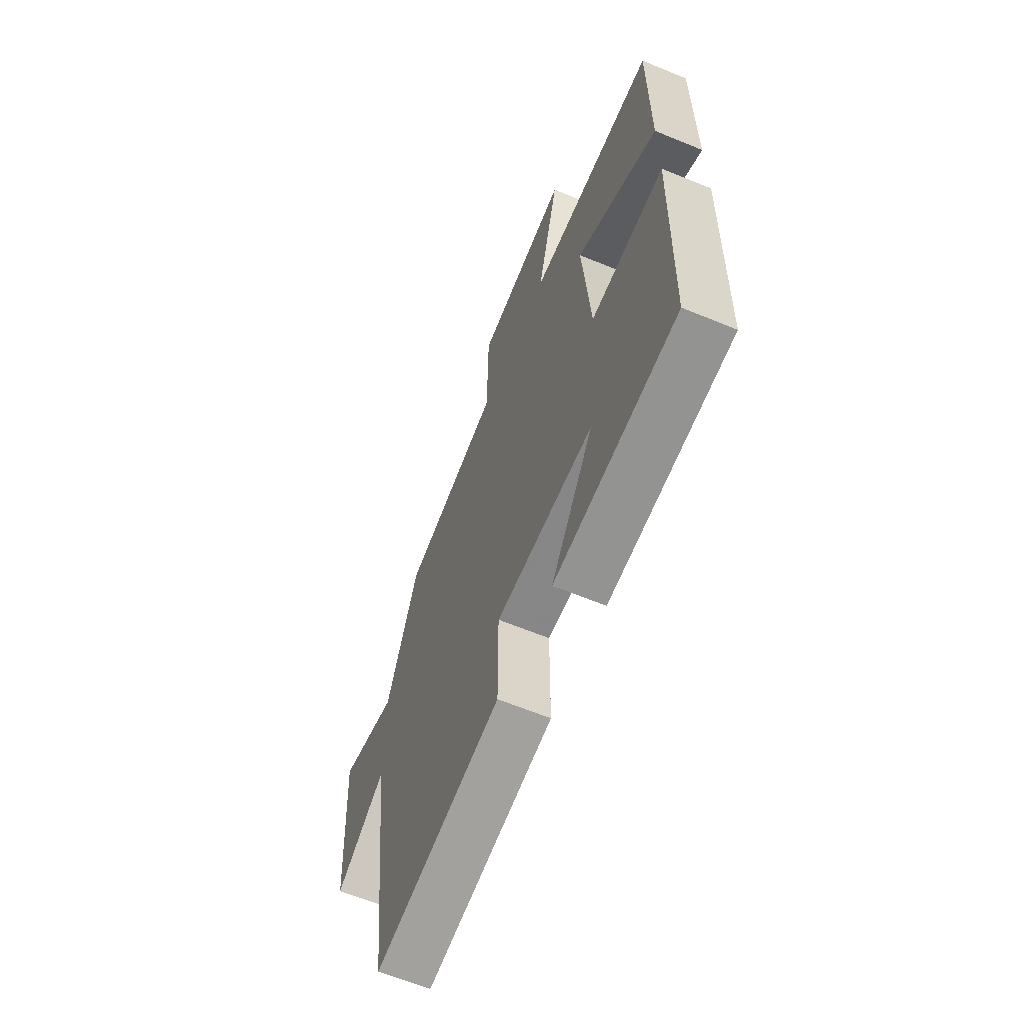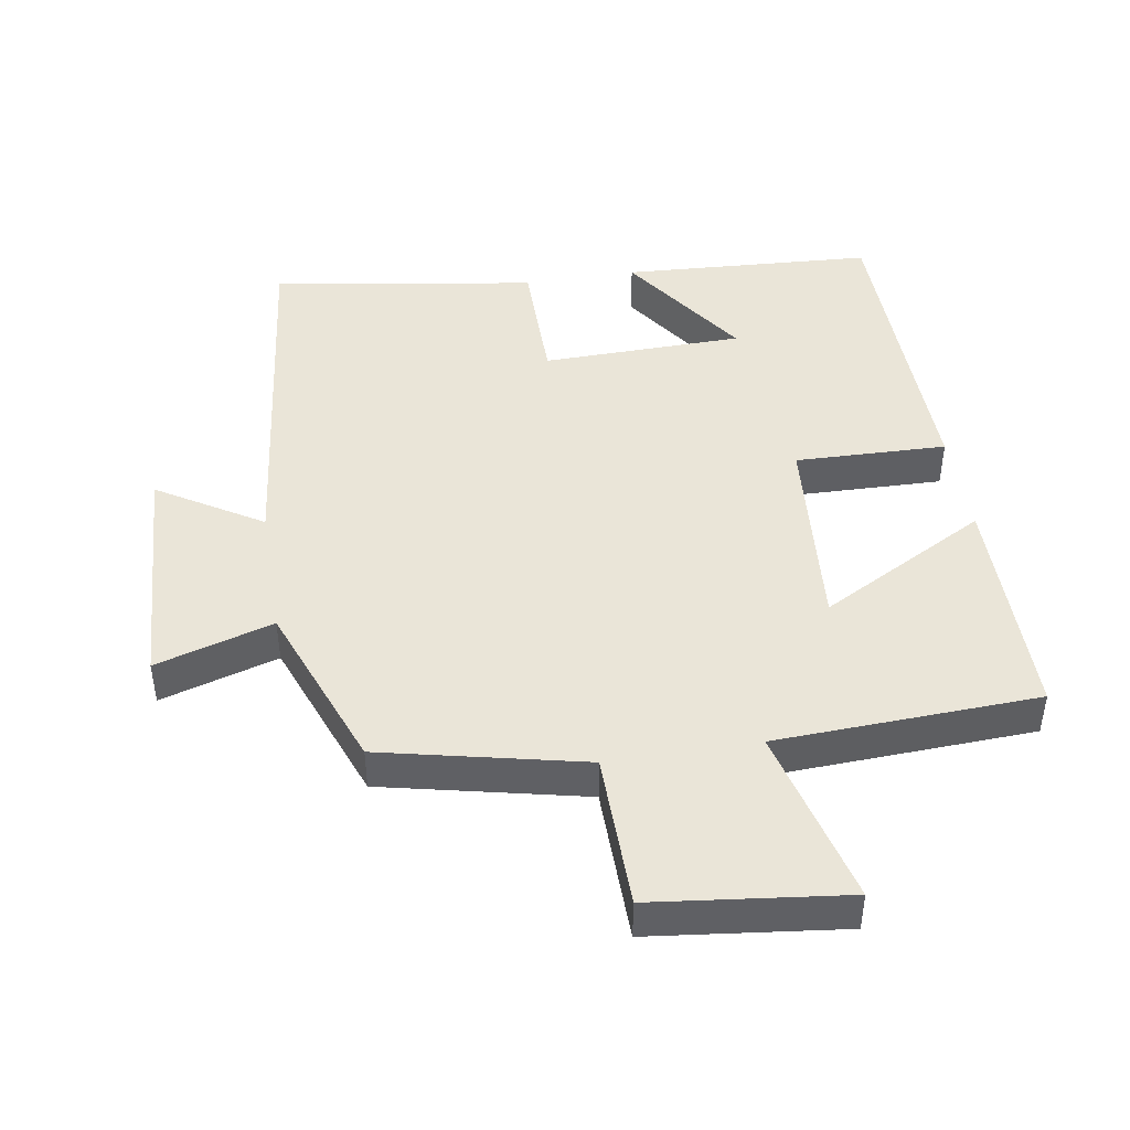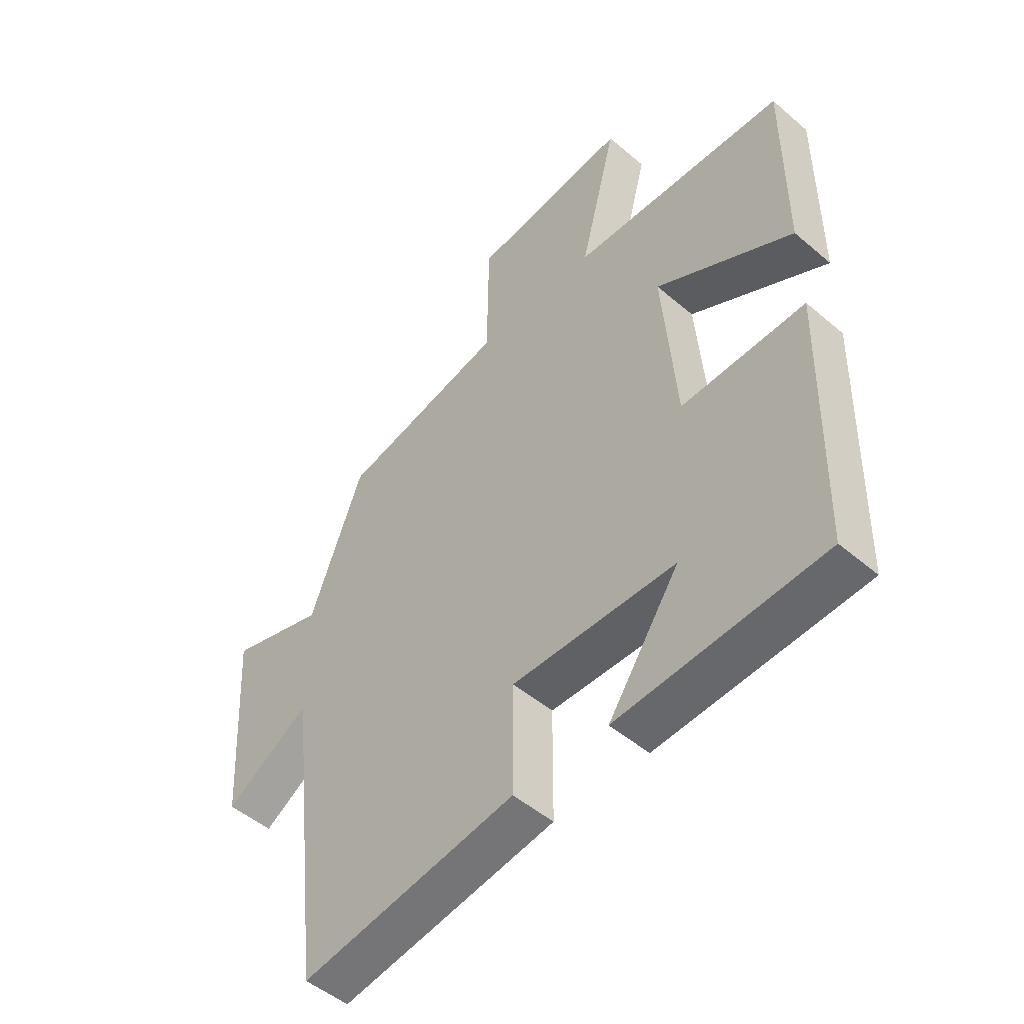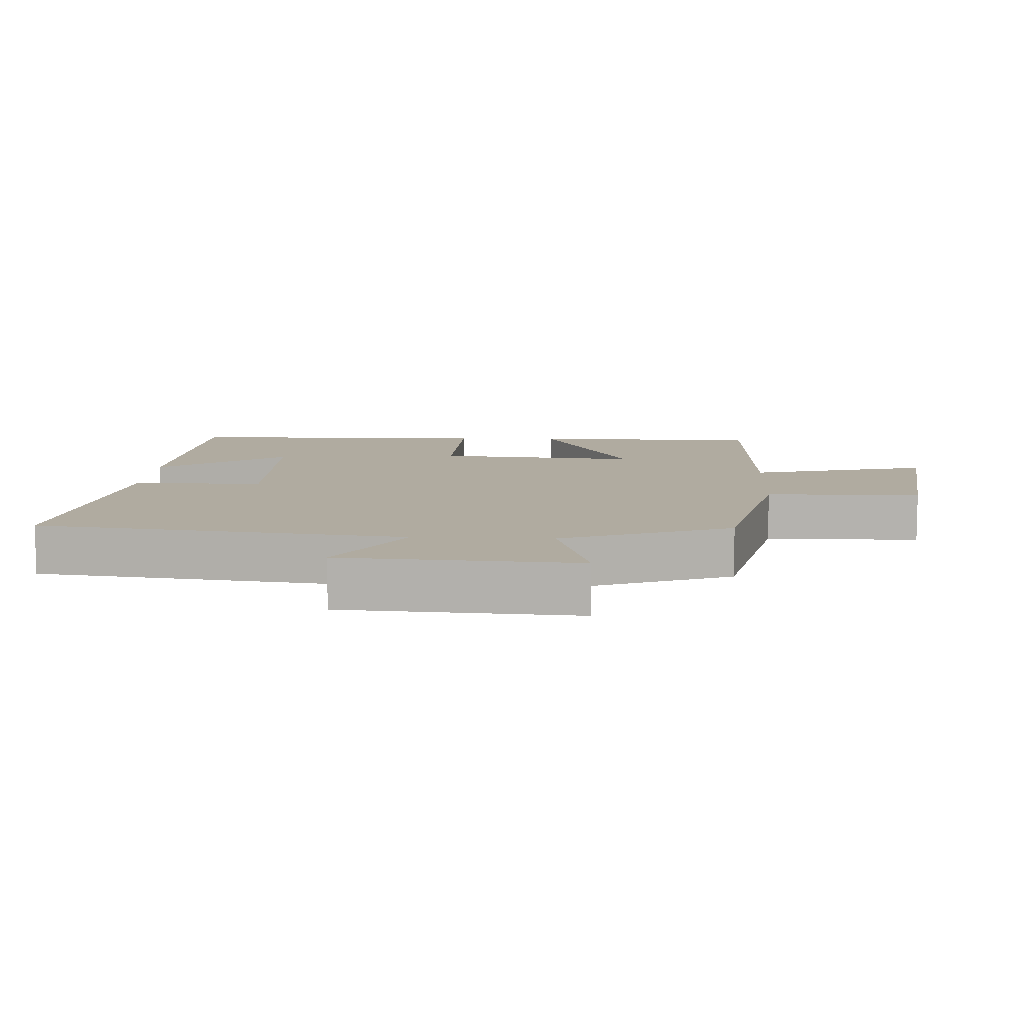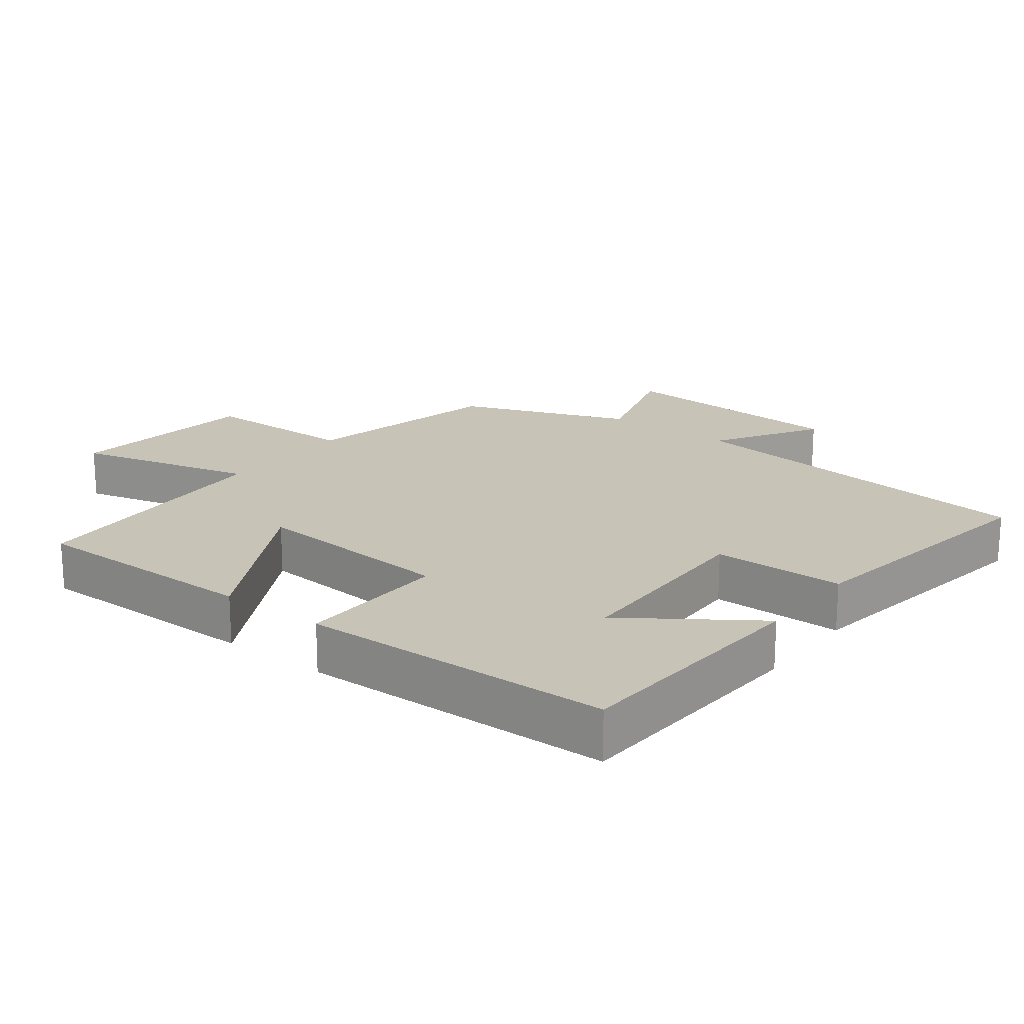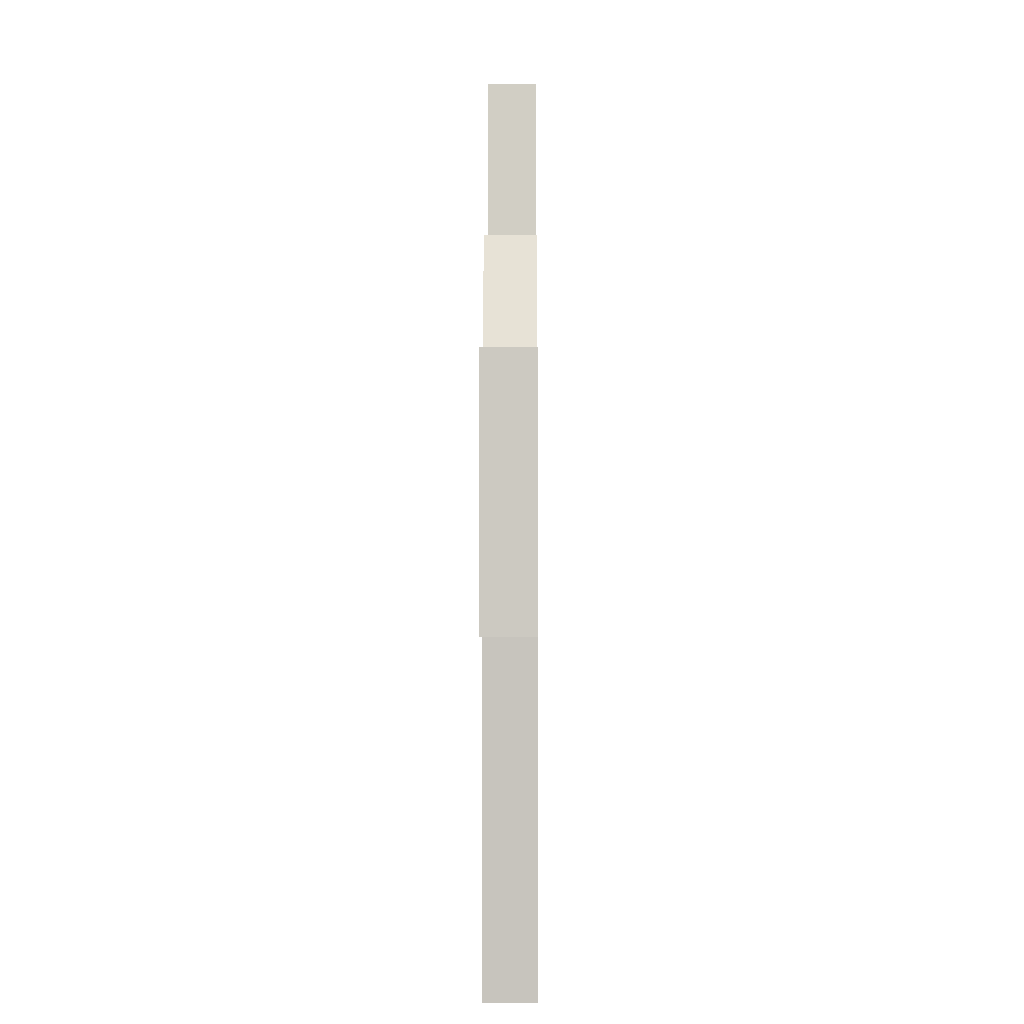
<metadata>
{"format":"obj","ext":"obj","renderer":"f3d","projection":"perspective","resolution":1024,"background":"white","views":[{"elev":-63.4,"azim":67.4,"up":"+Z"},{"elev":44.9,"azim":-9.3,"up":"+Y"},{"elev":-49.7,"azim":46.8,"up":"+Z"},{"elev":9.8,"azim":-87.0,"up":"+Y"},{"elev":19.7,"azim":127.3,"up":"+Y"},{"elev":-6.4,"azim":-89.6,"up":"+Z"}]}
</metadata>
<code>
v -0.405 0.07 0.433
v -0.107 0.07 0.5
v -0.104 0.07 0.729
v 0.18 0.07 0.763
v 0.113 0.07 0.5
v 0.5 0.07 0.483
v 0.5 0.07 0.142
v 0.253 0.07 0.276
v 0.277 0.07 -0.024
v 0.5 0.07 -0.018
v 0.49 0.07 -0.478
v 0.12 0.07 -0.5
v 0.249 0.07 -0.312
v -0.047 0.07 -0.306
v -0.048 0.07 -0.5
v -0.437 0.07 -0.561
v -0.5 0.07 -0.019
v -0.653 0.07 -0.113
v -0.673 0.07 0.235
v -0.5 0.07 0.183
v -0.405 0 0.433
v -0.107 0 0.5
v -0.104 0 0.729
v 0.18 0 0.763
v 0.113 0 0.5
v 0.5 0 0.483
v 0.5 0 0.142
v 0.253 0 0.276
v 0.277 0 -0.024
v 0.5 0 -0.018
v 0.49 0 -0.478
v 0.12 0 -0.5
v 0.249 0 -0.312
v -0.047 0 -0.306
v -0.048 0 -0.5
v -0.437 0 -0.561
v -0.5 0 -0.019
v -0.653 0 -0.113
v -0.673 0 0.235
v -0.5 0 0.183
f 17 18 19 20
f 20 1 2
f 17 20 2
f 16 17 2
f 15 16 2
f 14 15 2
f 13 14 2 3
f 10 11 12 13
f 9 10 13
f 8 9 13 3
f 5 6 7 8
f 5 8 3
f 3 4 5
f 40 39 38 37
f 22 21 40
f 22 40 37
f 22 37 36
f 22 36 35
f 22 35 34
f 23 22 34 33
f 33 32 31 30
f 33 30 29
f 23 33 29 28
f 28 27 26 25
f 23 28 25
f 25 24 23
f 1 21 22 2
f 2 22 23 3
f 3 23 24 4
f 4 24 25 5
f 5 25 26 6
f 6 26 27 7
f 7 27 28 8
f 8 28 29 9
f 9 29 30 10
f 10 30 31 11
f 11 31 32 12
f 12 32 33 13
f 13 33 34 14
f 14 34 35 15
f 15 35 36 16
f 16 36 37 17
f 17 37 38 18
f 18 38 39 19
f 19 39 40 20
f 20 40 21 1

</code>
